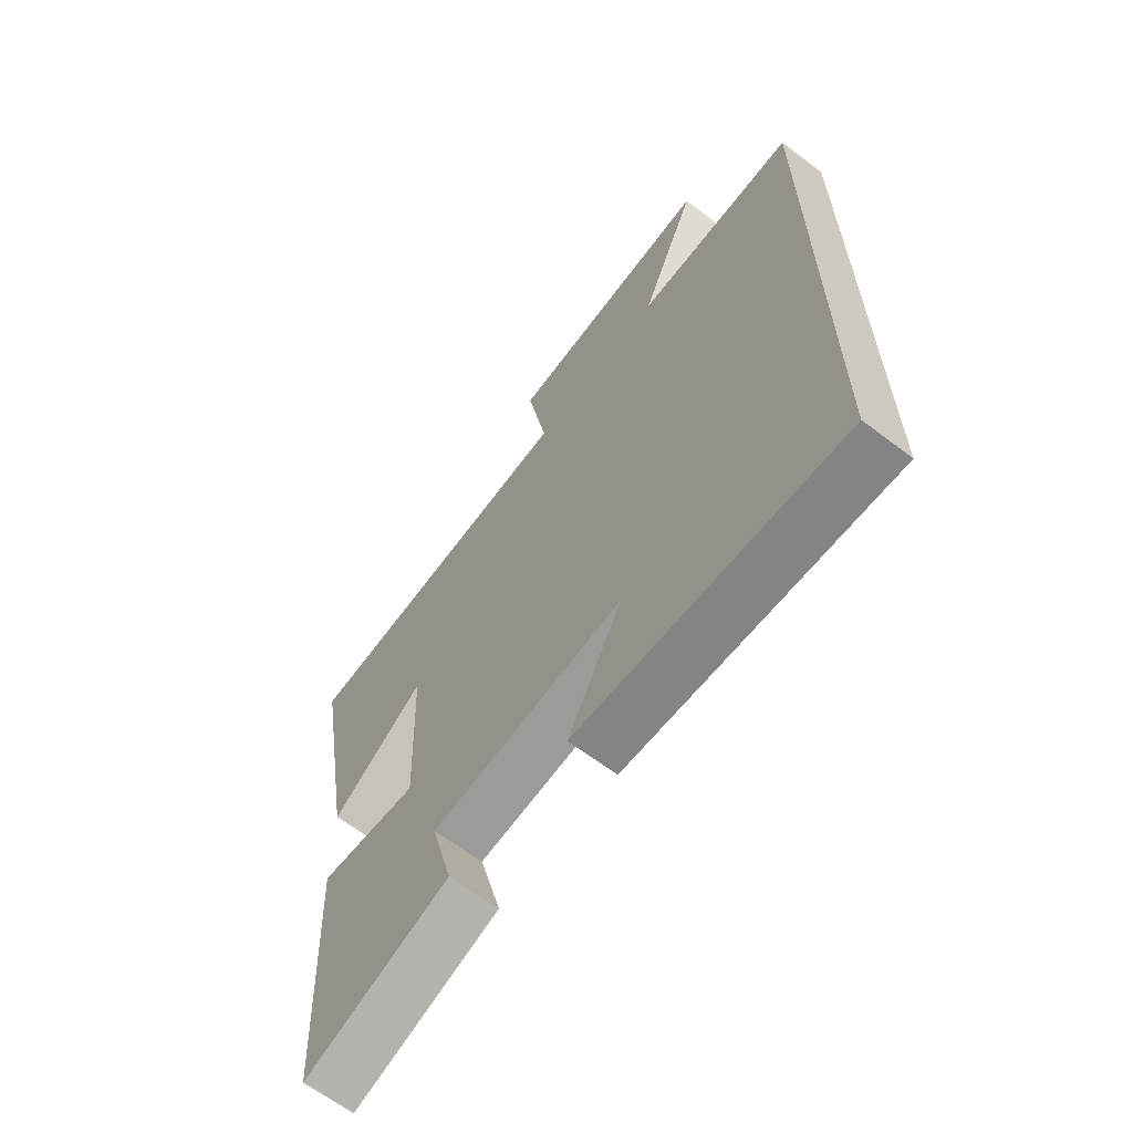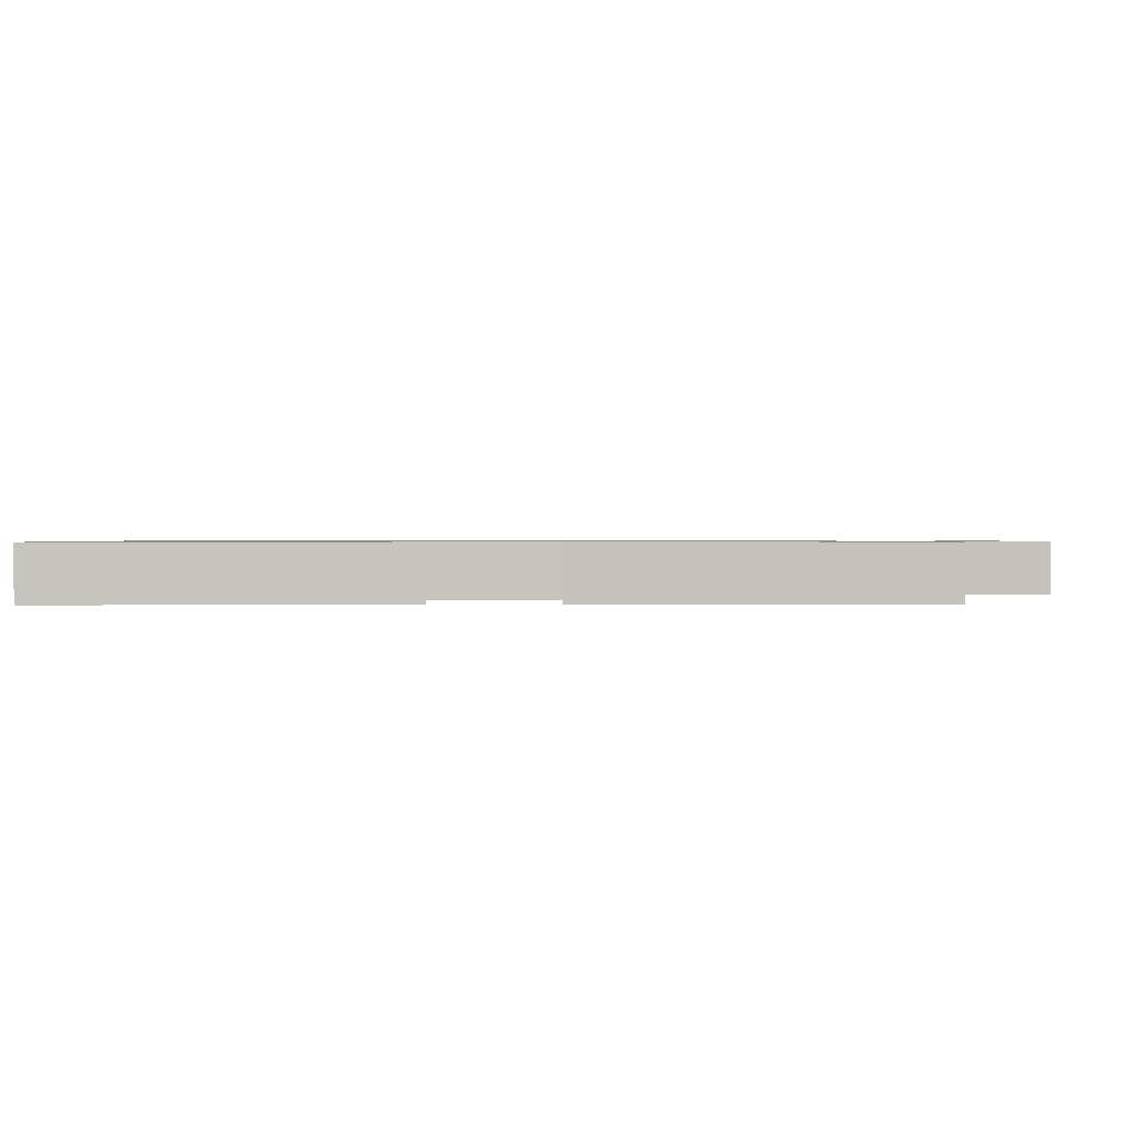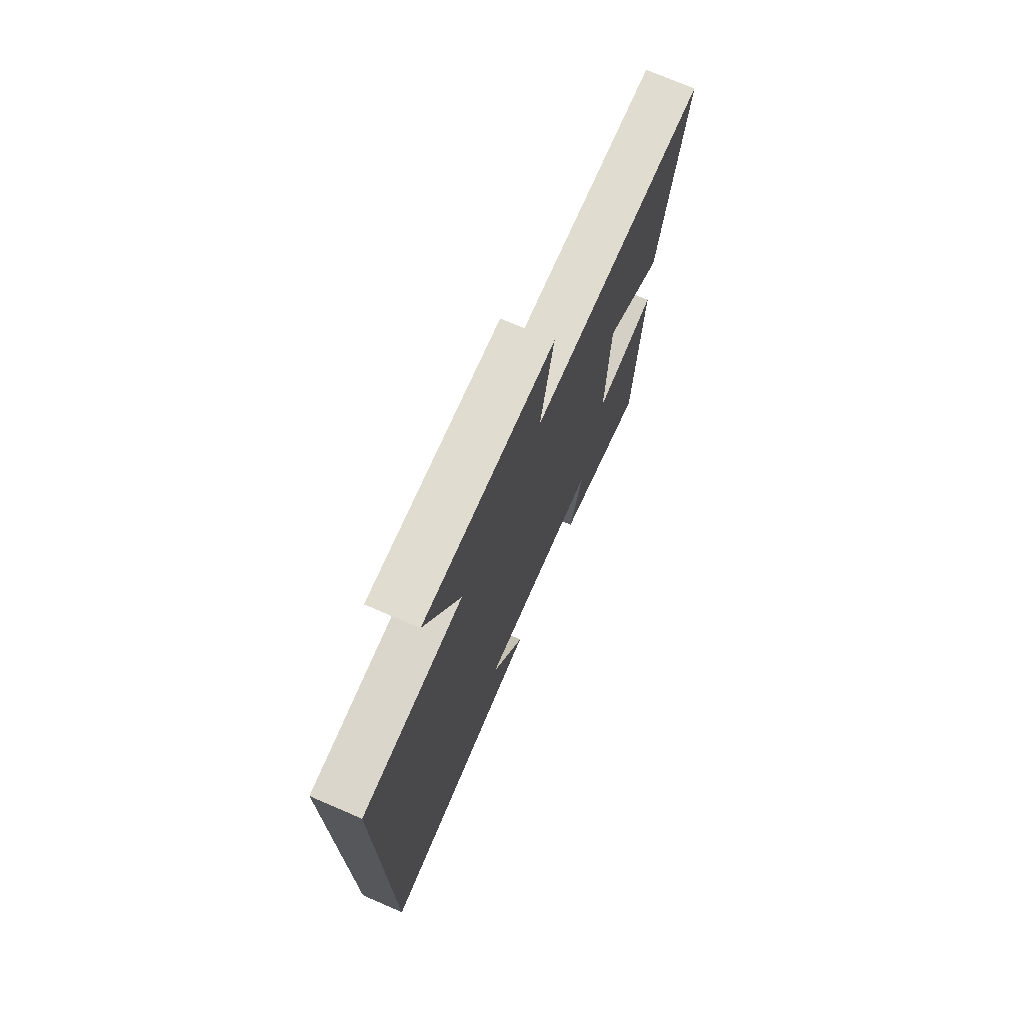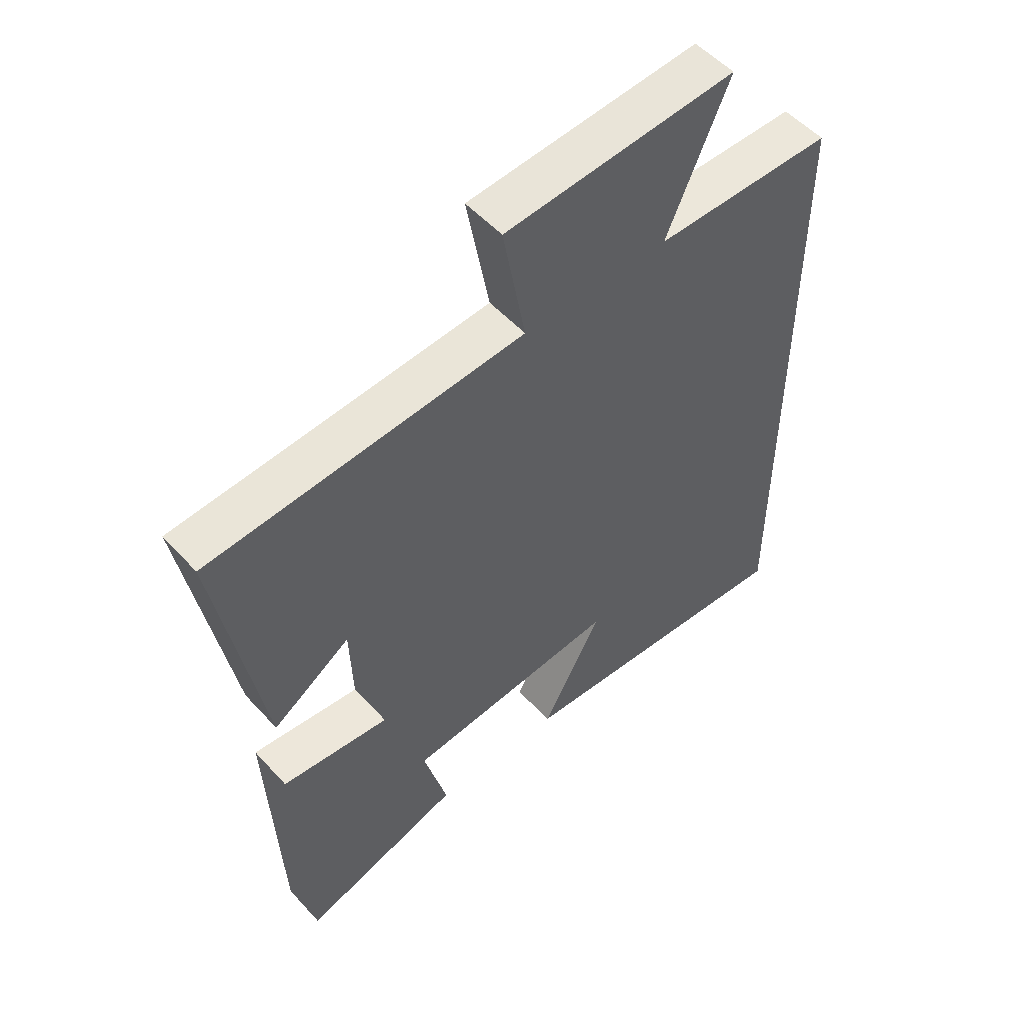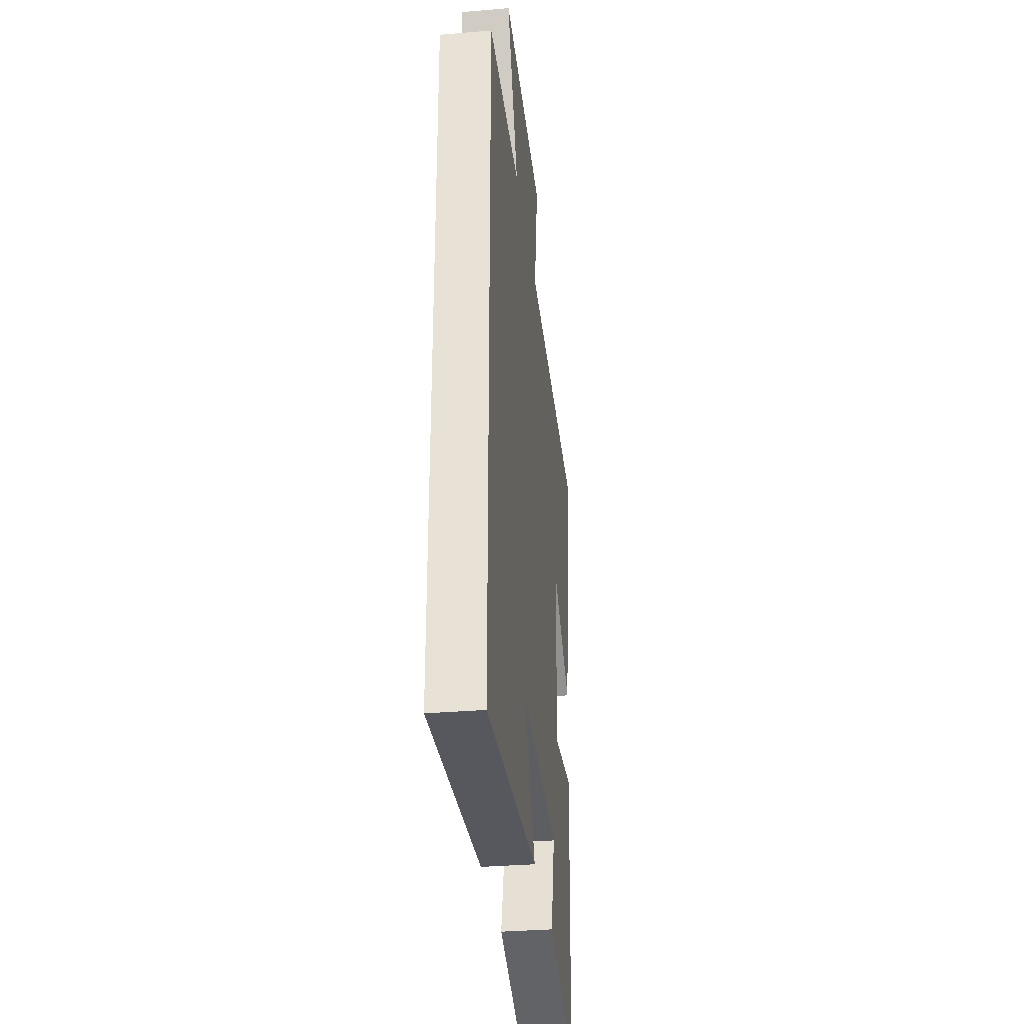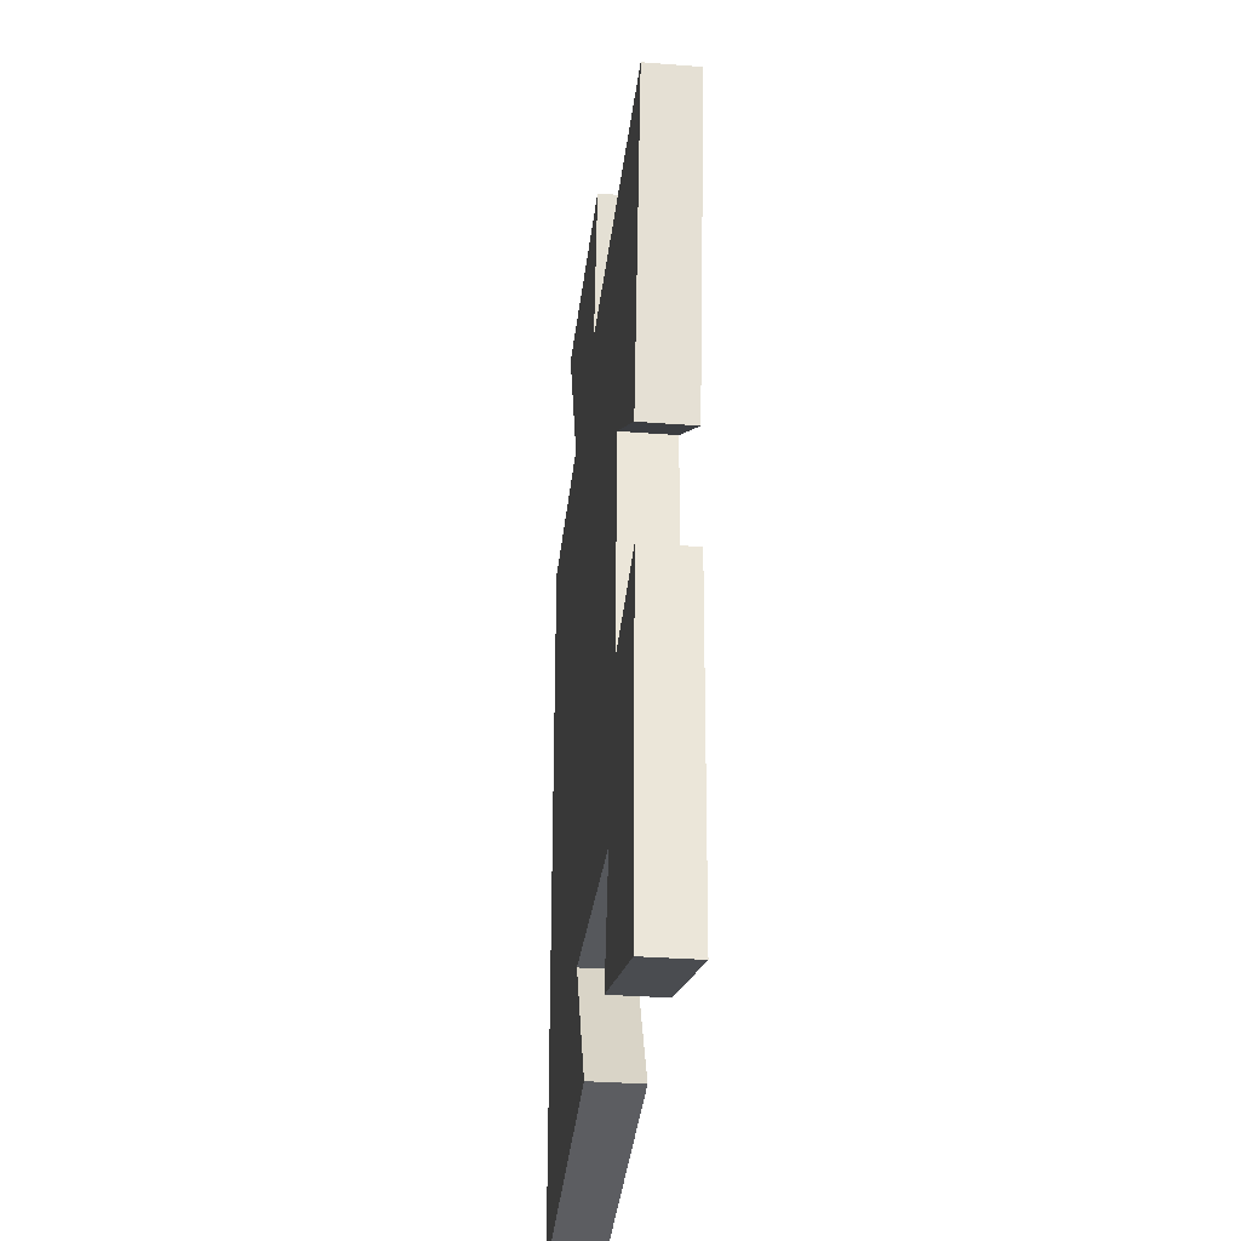
<metadata>
{"format":"obj","ext":"obj","renderer":"f3d","projection":"perspective","resolution":1024,"background":"white","views":[{"elev":-64.9,"azim":52.6,"up":"+Z"},{"elev":0.7,"azim":-96.2,"up":"+Y"},{"elev":73.9,"azim":113.3,"up":"+Z"},{"elev":53.1,"azim":-41.1,"up":"+Z"},{"elev":-32.8,"azim":96.7,"up":"+Z"},{"elev":-33.3,"azim":-96.1,"up":"+Z"}]}
</metadata>
<code>
v 0.5 0.07 0.5
v 0.5 0.07 -0.533
v 0.009 0.07 -0.5
v 0.111 0.07 -0.313
v -0.249 0.07 -0.349
v -0.209 0.07 -0.5
v -0.48 0.07 -0.59
v -0.5 0.07 -0.136
v -0.317 0.07 -0.156
v -0.327 0.07 0.136
v -0.5 0.07 0.018
v -0.576 0.07 0.46
v -0.046 0.07 0.5
v -0.084 0.07 0.708
v 0.304 0.07 0.738
v 0.2 0.07 0.5
v 0.5 0 0.5
v 0.5 0 -0.533
v 0.009 0 -0.5
v 0.111 0 -0.313
v -0.249 0 -0.349
v -0.209 0 -0.5
v -0.48 0 -0.59
v -0.5 0 -0.136
v -0.317 0 -0.156
v -0.327 0 0.136
v -0.5 0 0.018
v -0.576 0 0.46
v -0.046 0 0.5
v -0.084 0 0.708
v 0.304 0 0.738
v 0.2 0 0.5
f 13 14 15 16
f 11 12 13 16
f 10 11 16
f 9 10 16 1
f 6 7 8 9
f 5 6 9
f 4 5 9 1
f 2 3 4
f 1 2 4
f 32 31 30 29
f 32 29 28 27
f 32 27 26
f 17 32 26 25
f 25 24 23 22
f 25 22 21
f 17 25 21 20
f 20 19 18
f 20 18 17
f 1 17 18 2
f 2 18 19 3
f 3 19 20 4
f 4 20 21 5
f 5 21 22 6
f 6 22 23 7
f 7 23 24 8
f 8 24 25 9
f 9 25 26 10
f 10 26 27 11
f 11 27 28 12
f 12 28 29 13
f 13 29 30 14
f 14 30 31 15
f 15 31 32 16
f 16 32 17 1

</code>
